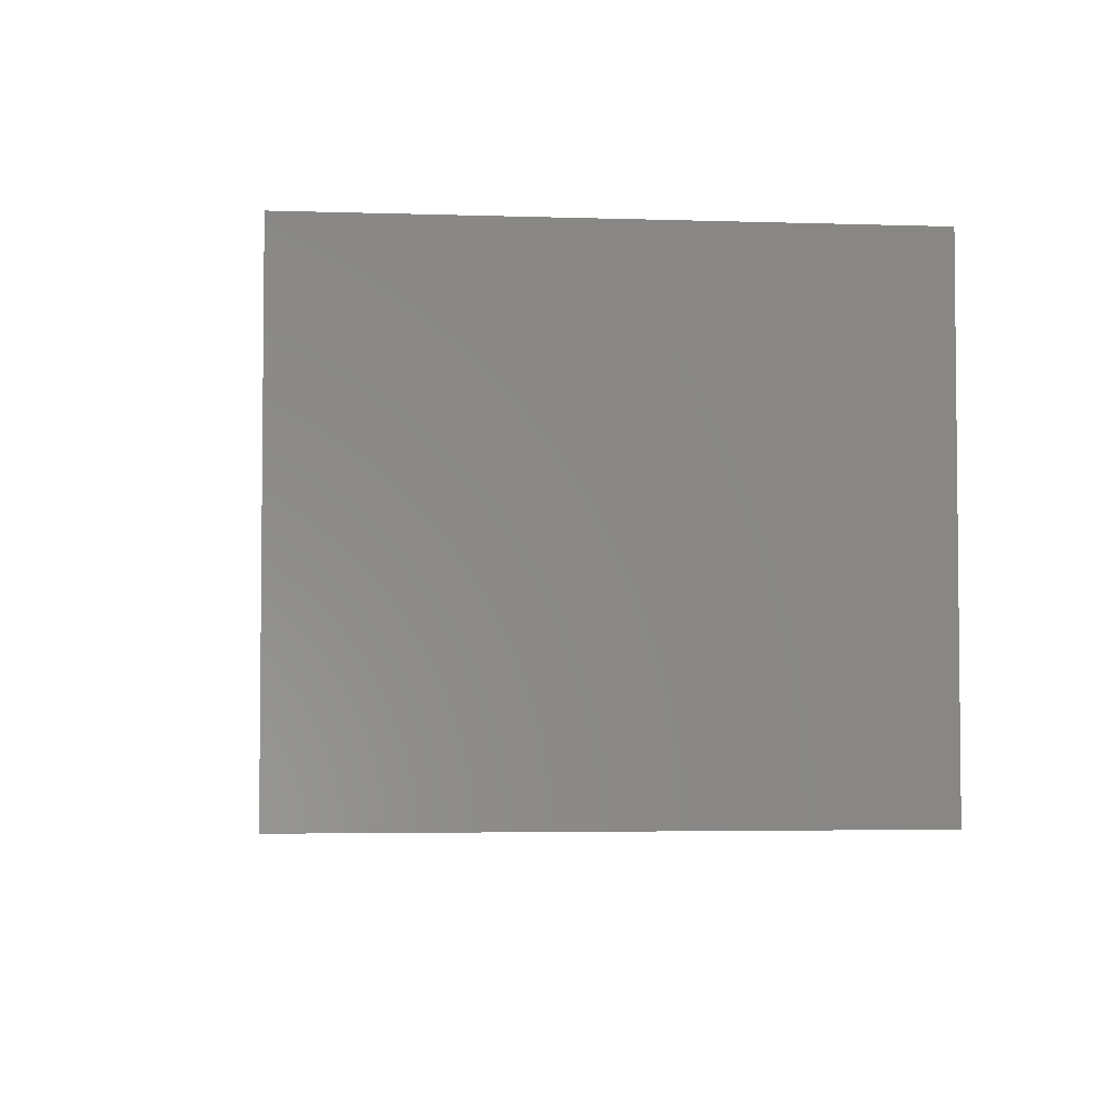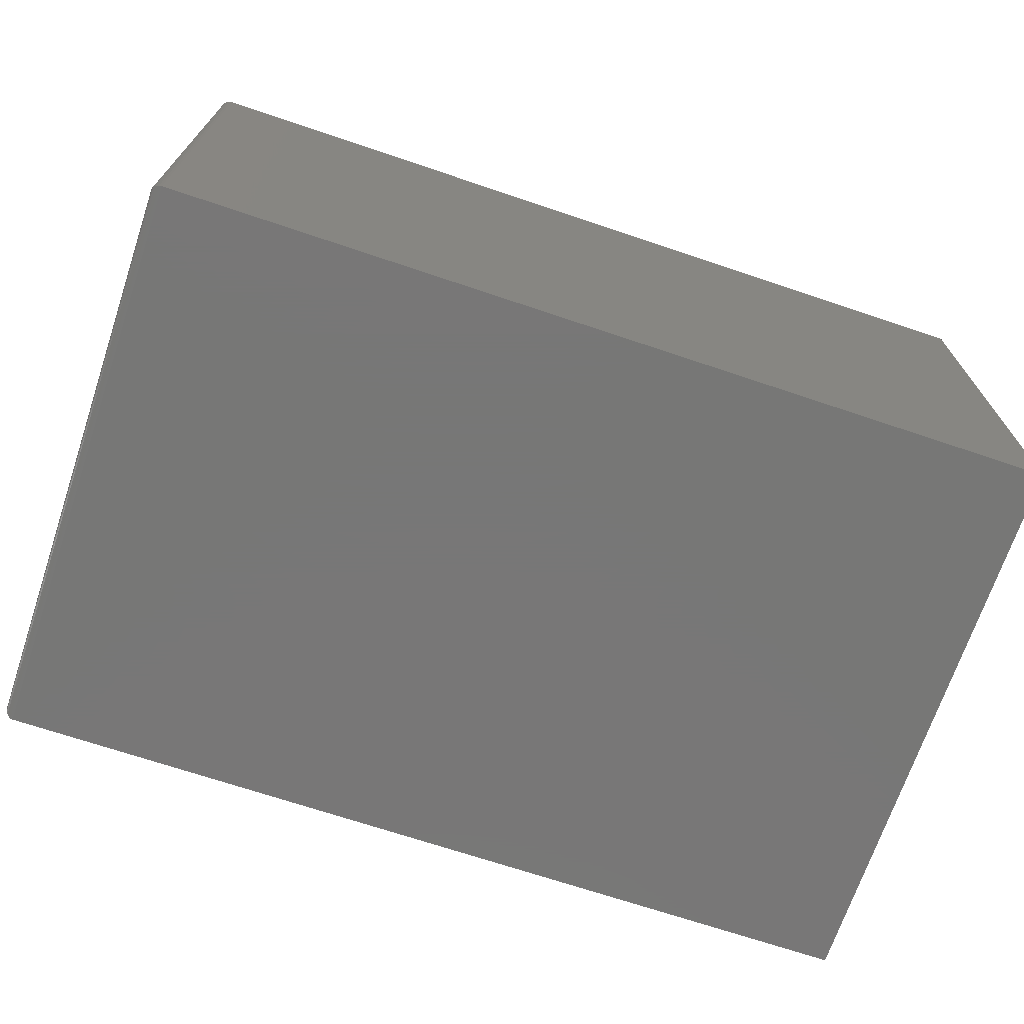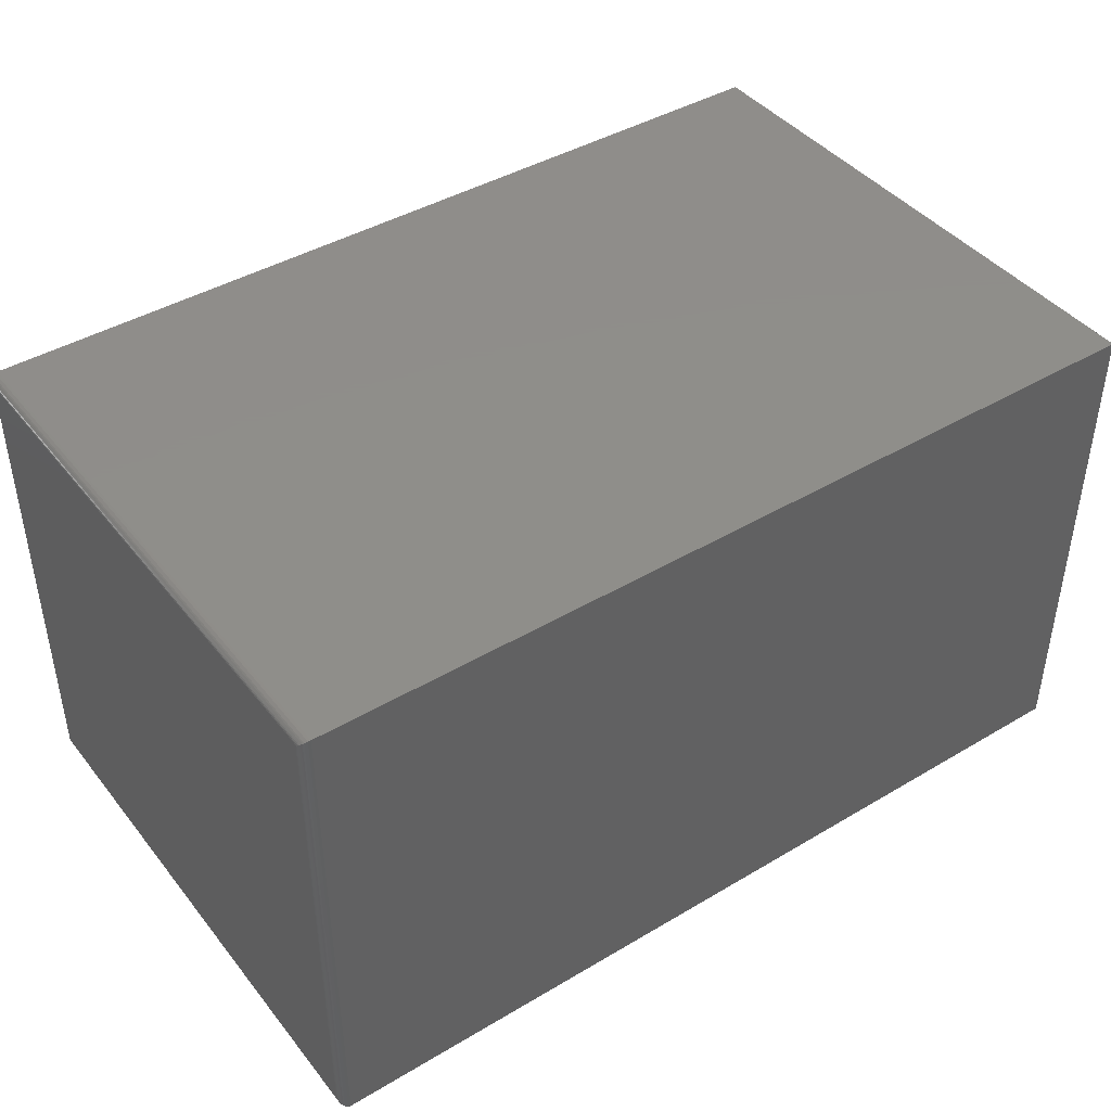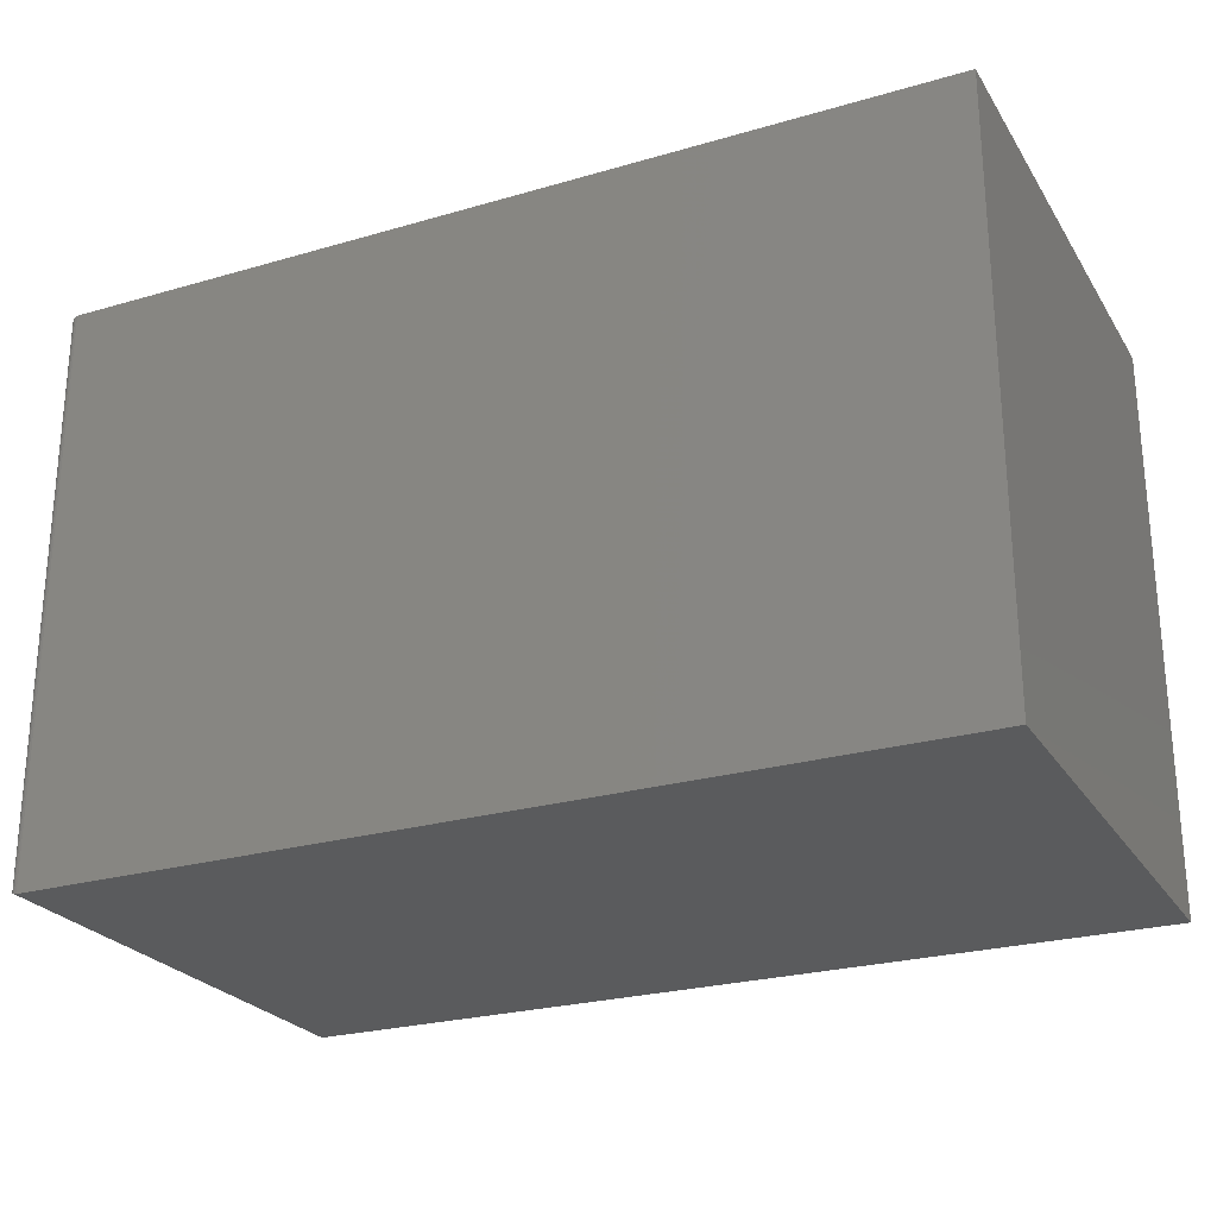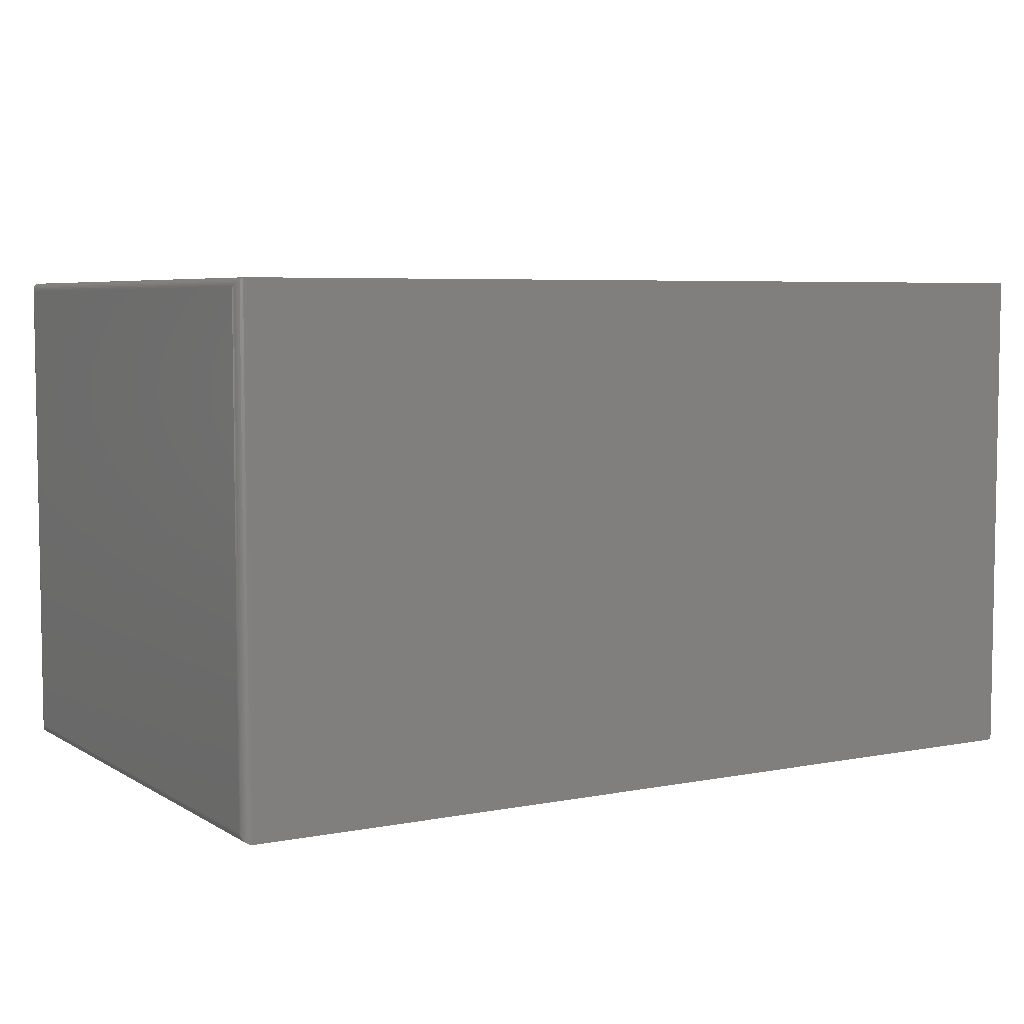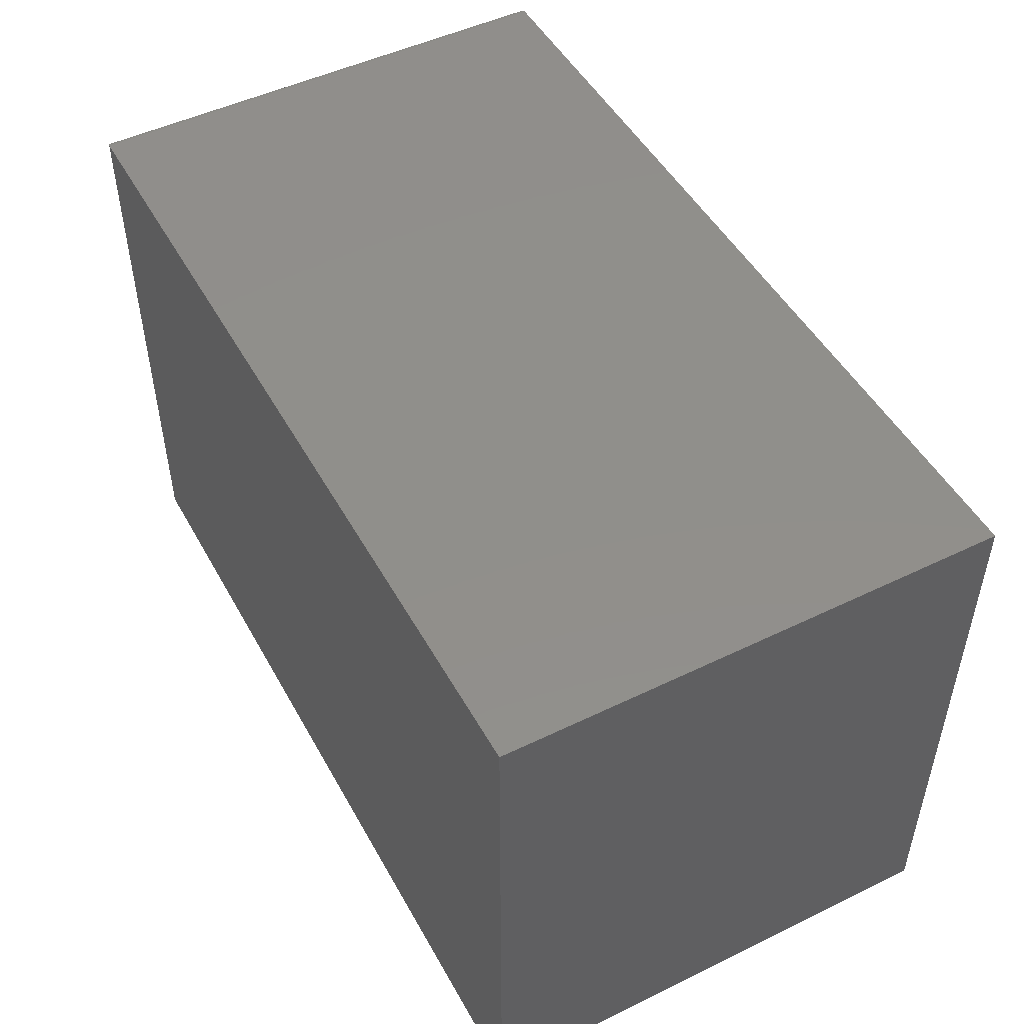
<metadata>
{"format":"stl","ext":"stl","renderer":"f3d","projection":"perspective","resolution":1024,"background":"white","views":[{"elev":-3.7,"azim":-96.1,"up":"+Z"},{"elev":-70.0,"azim":161.4,"up":"+Z"},{"elev":42.6,"azim":144.7,"up":"+Z"},{"elev":-25.1,"azim":-154.8,"up":"+Y"},{"elev":5.7,"azim":149.4,"up":"+Z"},{"elev":49.3,"azim":-118.2,"up":"+Y"}]}
</metadata>
<code>
# stl→obj: 40 verts, 76 faces
v 0 0 0.4219
v 0.7422 0 0.4219
v 0 0.4816 0.4219
v 0.7422 0.4816 0.4219
v 0 0 0
v 0 0.4816 0
v 0.7422 0 0
v 0.7422 0.4816 0
v 0.75 0.007812 0.4141
v 0.75 0.007812 0.007812
v 0.75 0.4738 0.4141
v 0.75 0.4738 0.007812
v 0.7499 0.006567 0.006571
v 0.7499 0.475 0.006567
v 0.7444 0.0003152 0.0003152
v 0.7467 0.4802 0.001405
v 0.7467 0.001405 0.001405
v 0.7476 0.4794 0.00221
v 0.7476 0.00221 0.00221
v 0.7485 0.4784 0.003156
v 0.7485 0.003156 0.003156
v 0.7491 0.4774 0.004218
v 0.7491 0.004218 0.004218
v 0.7496 0.4762 0.005364
v 0.7496 0.005364 0.005364
v 0.7444 0.4813 0.0003152
v 0.7499 0.475 0.4153
v 0.7467 0.4802 0.4205
v 0.7476 0.4794 0.4197
v 0.7485 0.4784 0.4187
v 0.7491 0.4774 0.4177
v 0.7496 0.4762 0.4165
v 0.7444 0.4813 0.4216
v 0.7499 0.006571 0.4153
v 0.7496 0.005364 0.4165
v 0.7491 0.004218 0.4177
v 0.7485 0.003156 0.4187
v 0.7476 0.00221 0.4197
v 0.7467 0.001405 0.4205
v 0.7444 0.0003152 0.4216
f 1 2 3
f 3 2 4
f 5 6 7
f 7 6 8
f 4 8 3
f 3 8 6
f 9 10 11
f 11 10 12
f 1 5 2
f 2 5 7
f 12 13 14
f 12 10 13
f 15 16 17
f 16 18 17
f 17 18 19
f 18 20 19
f 19 20 21
f 20 22 21
f 21 22 23
f 22 24 23
f 23 24 25
f 24 14 25
f 25 14 13
f 7 8 15
f 15 8 26
f 15 26 16
f 11 14 27
f 11 12 14
f 26 28 16
f 28 29 16
f 16 29 18
f 29 30 18
f 18 30 20
f 30 31 20
f 20 31 22
f 31 32 22
f 22 32 24
f 32 27 24
f 24 27 14
f 8 4 26
f 26 4 33
f 26 33 28
f 9 27 34
f 9 11 27
f 27 32 34
f 34 32 35
f 32 31 35
f 35 31 36
f 31 30 36
f 36 30 37
f 30 29 37
f 37 29 38
f 29 28 38
f 38 28 39
f 28 33 39
f 4 2 33
f 33 2 40
f 33 40 39
f 10 34 13
f 10 9 34
f 34 35 13
f 13 35 25
f 35 36 25
f 25 36 23
f 36 37 23
f 23 37 21
f 37 38 21
f 21 38 19
f 38 39 19
f 19 39 17
f 39 40 17
f 2 7 40
f 40 7 15
f 40 15 17
f 3 6 1
f 1 6 5

</code>
